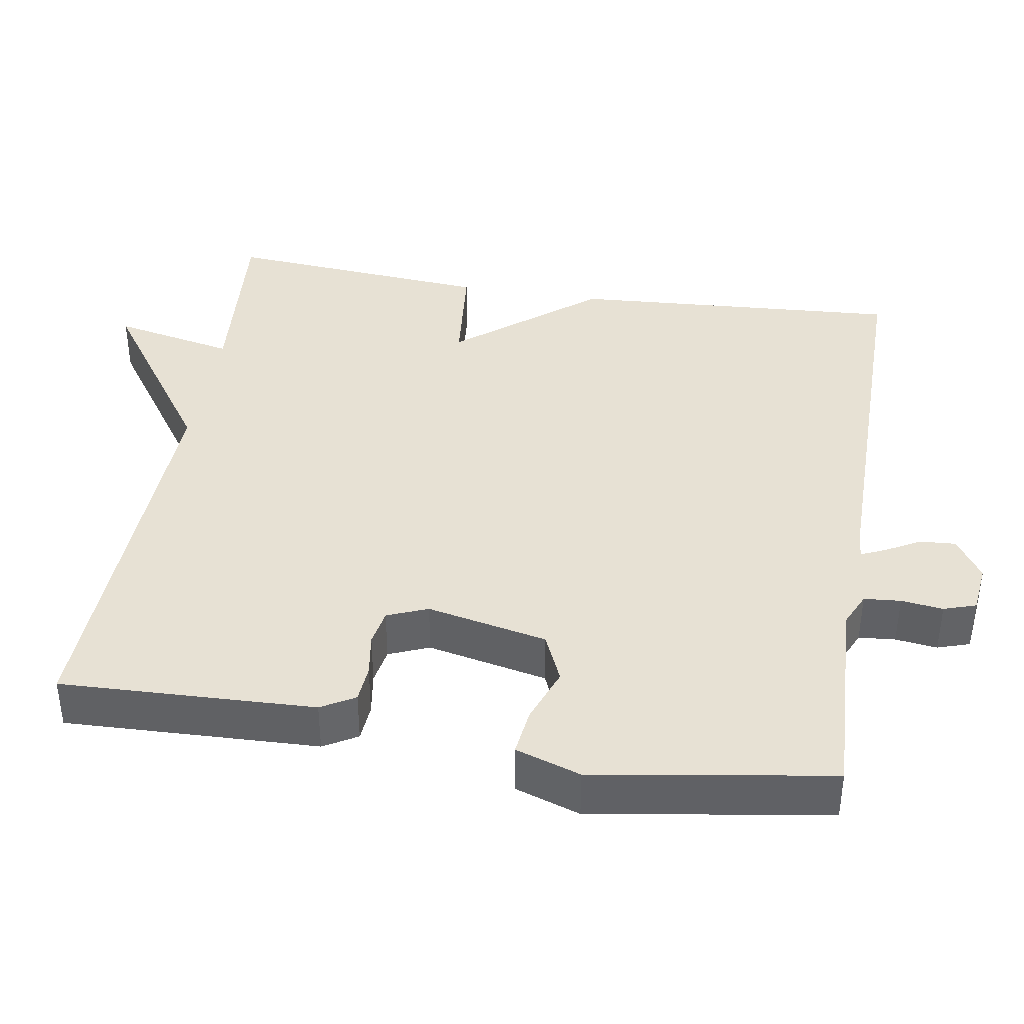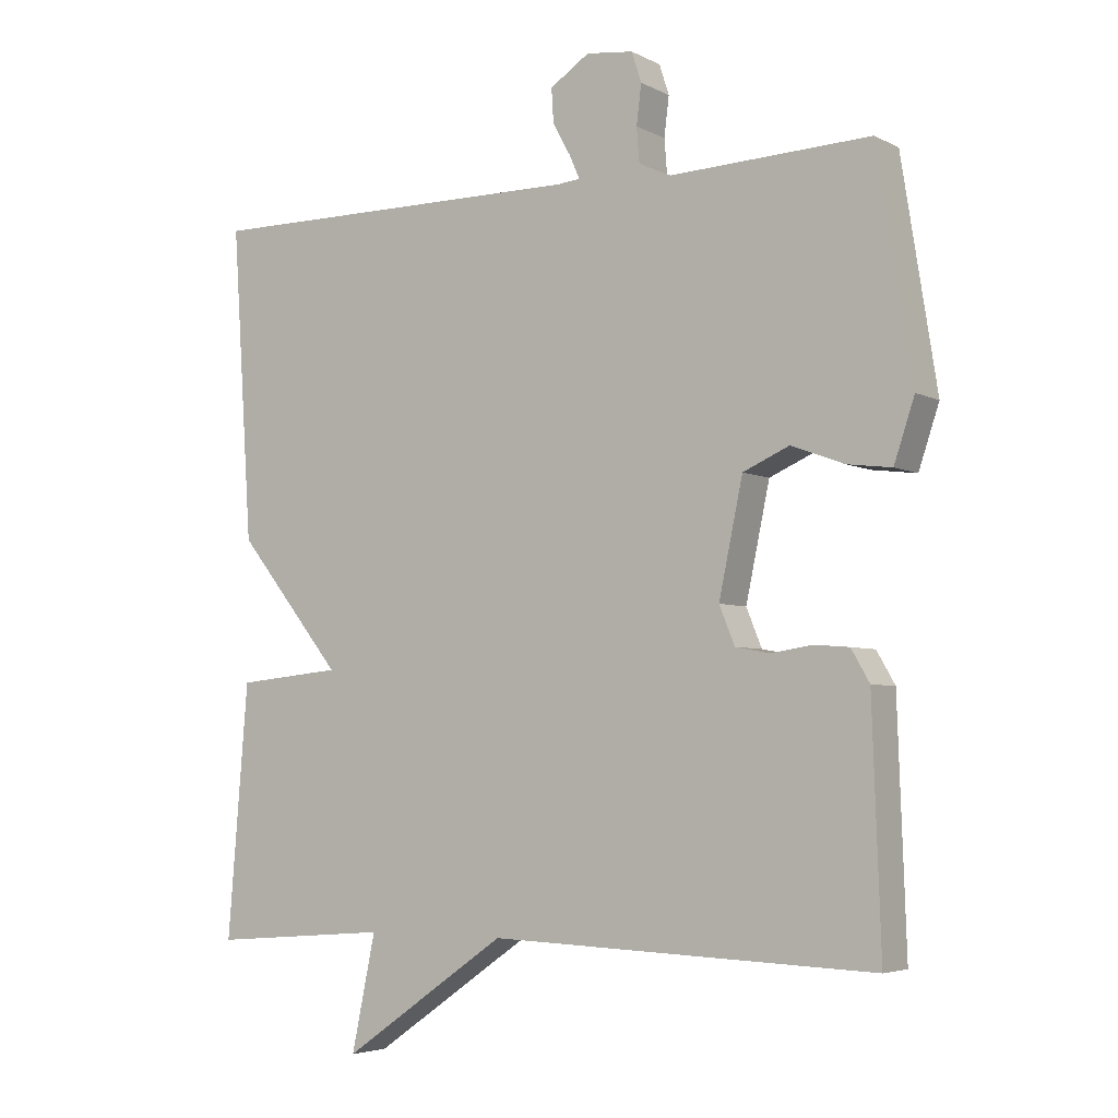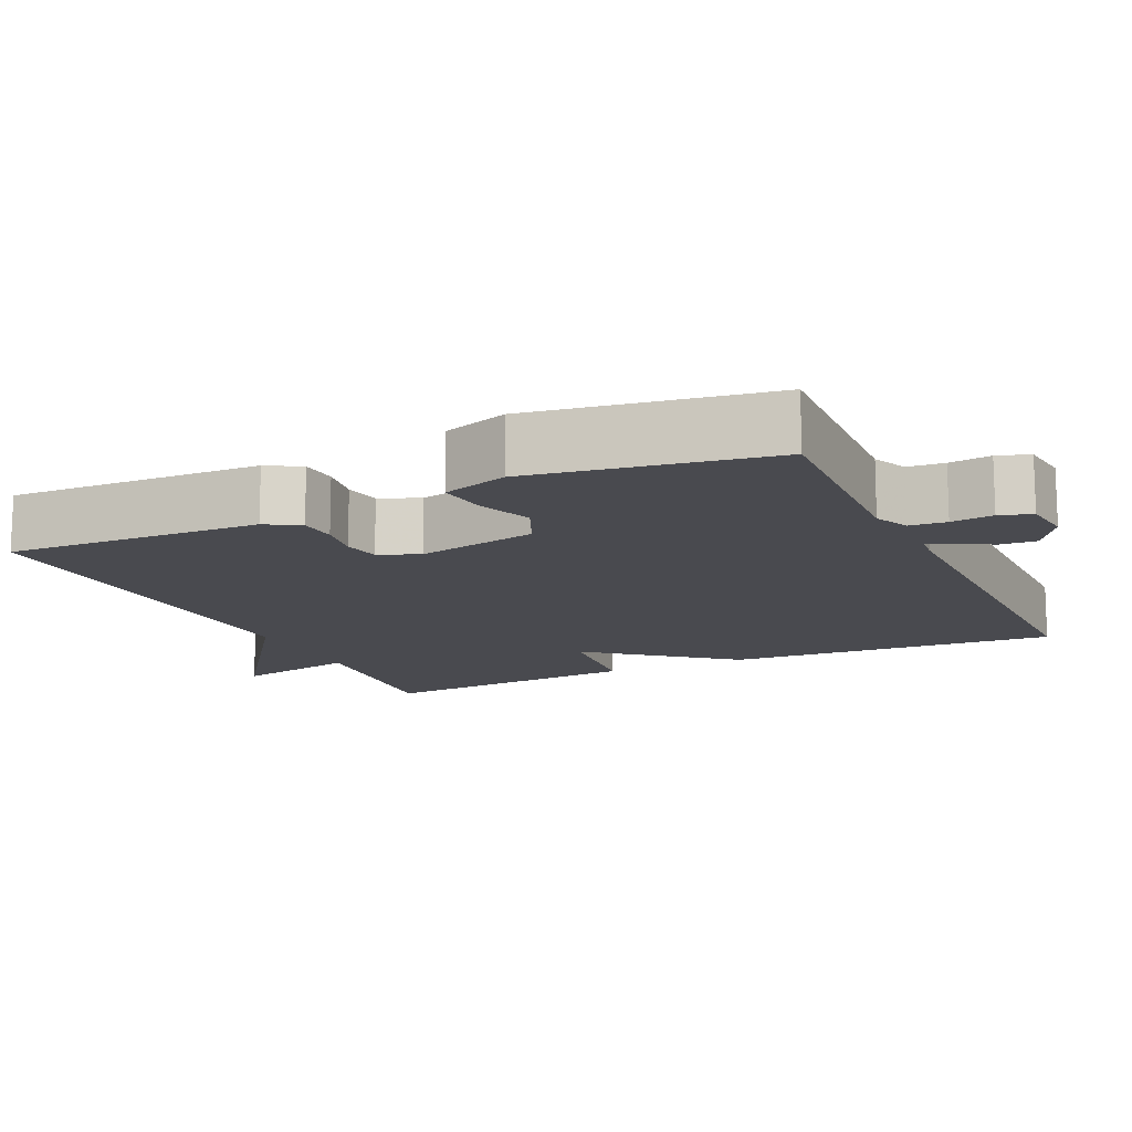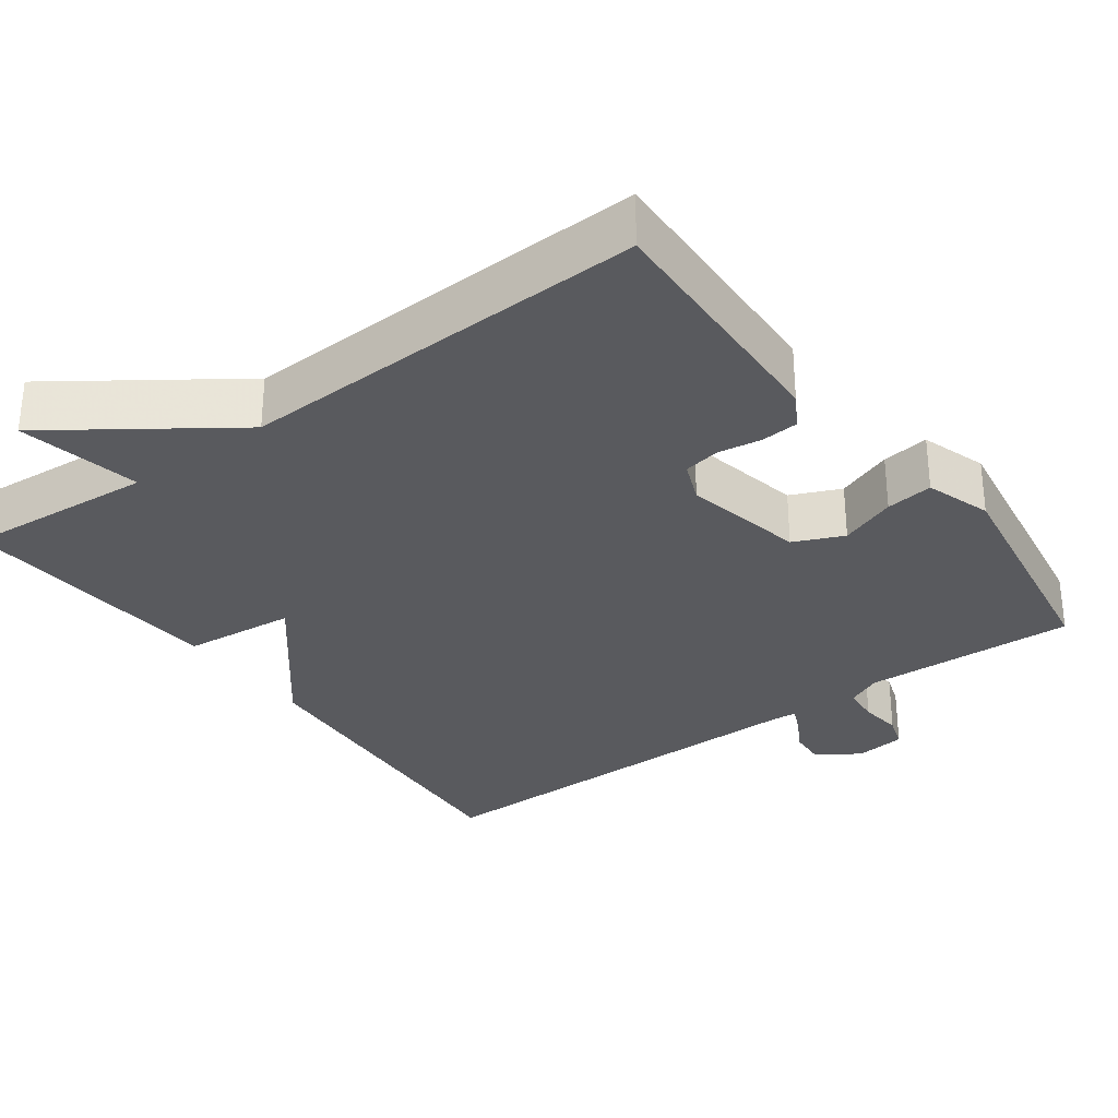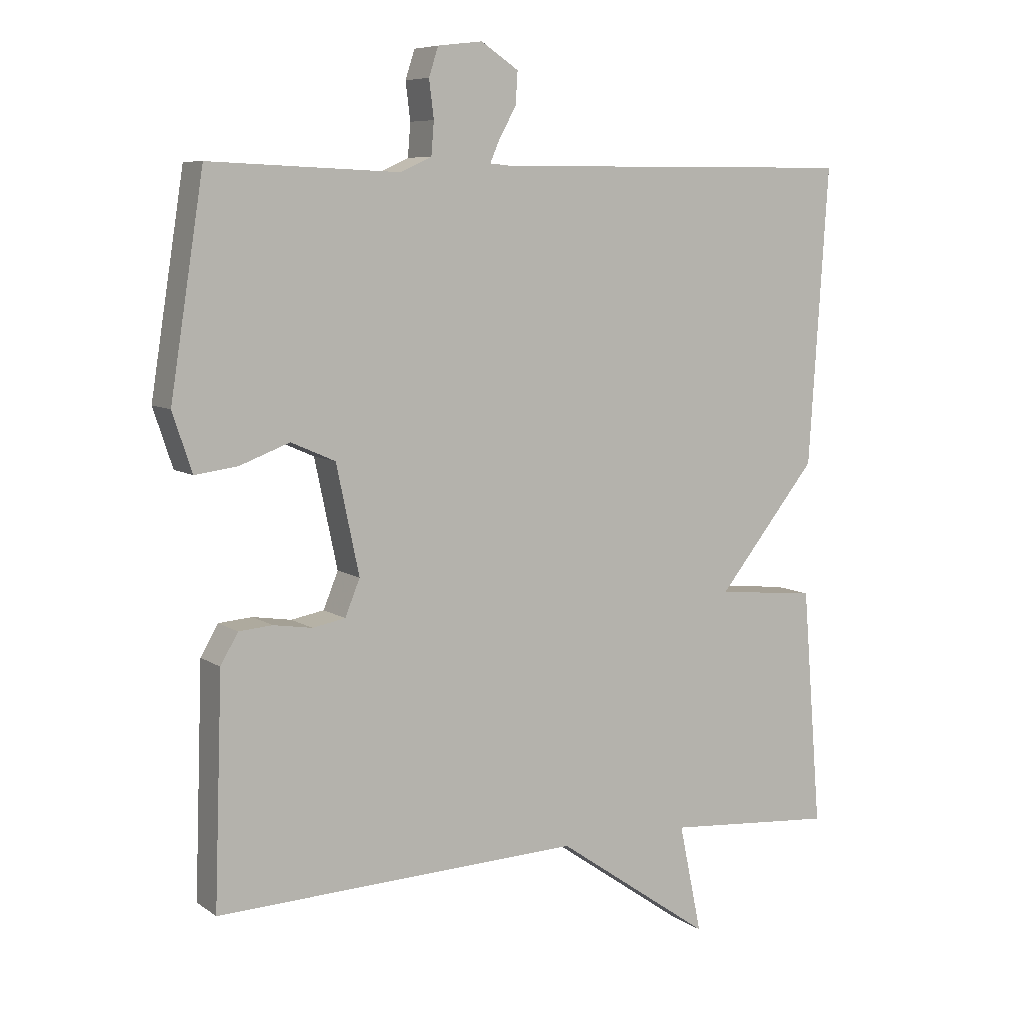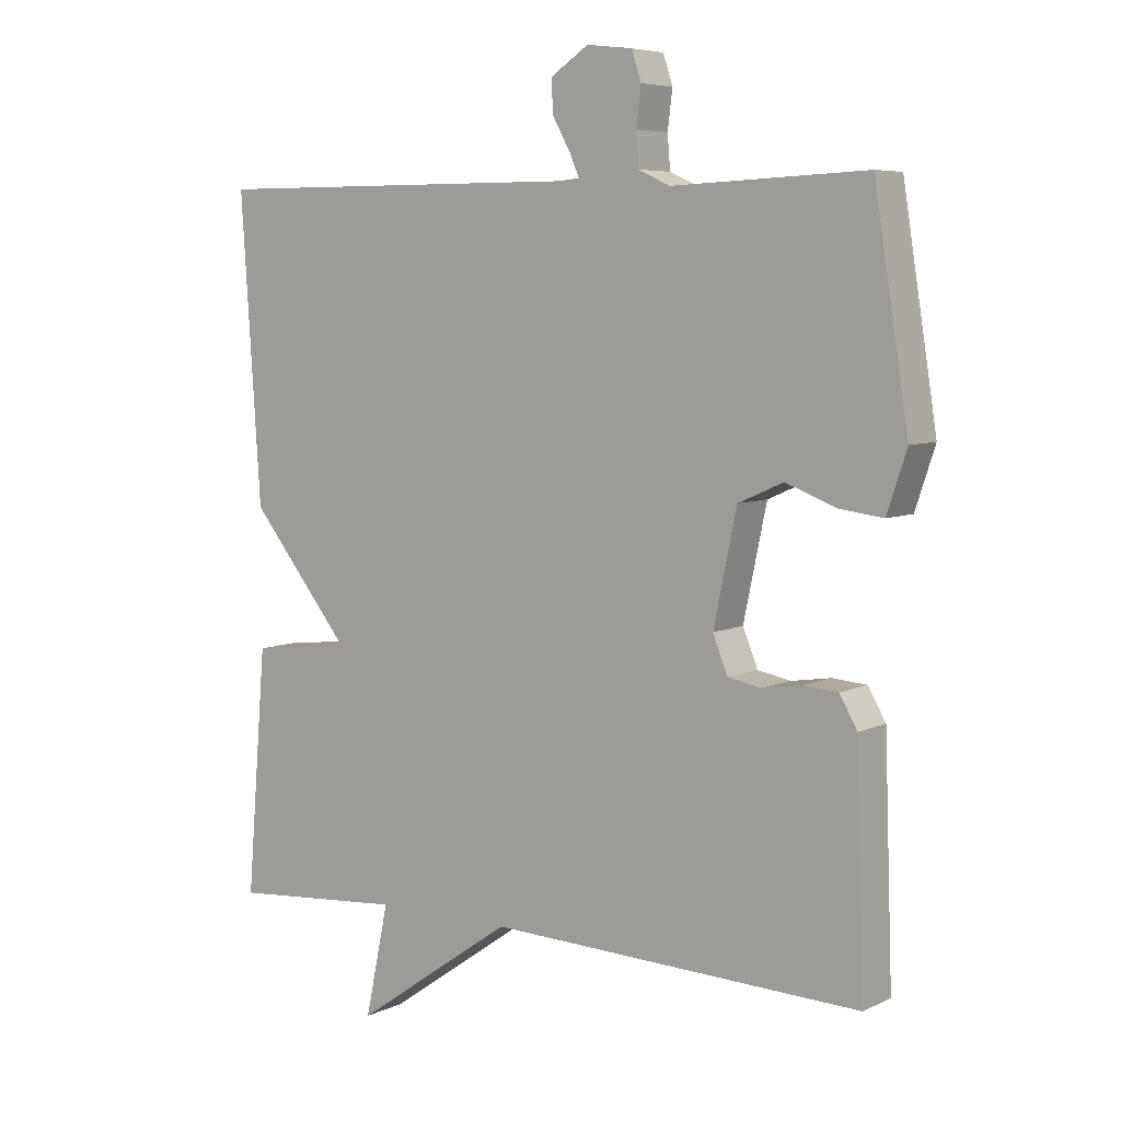
<metadata>
{"format":"obj","ext":"obj","renderer":"f3d","projection":"perspective","resolution":1024,"background":"white","views":[{"elev":39.6,"azim":-80.7,"up":"+Y"},{"elev":-4.6,"azim":-147.1,"up":"+Z"},{"elev":-13.6,"azim":-65.1,"up":"+Y"},{"elev":-31.3,"azim":-143.8,"up":"+Y"},{"elev":7.6,"azim":-29.5,"up":"+Z"},{"elev":6.3,"azim":-143.9,"up":"+Z"}]}
</metadata>
<code>
v 0.5 0.07 -0.5
v 0.247 0.07 -0.48
v 0.281 0.07 -0.643
v 0.047 0.07 -0.48
v -0.5 0.07 -0.5
v -0.488 0.07 -0.161
v -0.462 0.07 -0.116
v -0.412 0.07 -0.112
v -0.354 0.07 -0.121
v -0.305 0.07 -0.112
v -0.283 0.07 -0.058
v -0.317 0.07 0.103
v -0.383 0.07 0.132
v -0.458 0.07 0.104
v -0.521 0.07 0.096
v -0.55 0.07 0.183
v -0.5 0.07 0.5
v -0.216 0.07 0.488
v -0.17 0.07 0.509
v -0.166 0.07 0.558
v -0.173 0.07 0.614
v -0.159 0.07 0.657
v -0.092 0.07 0.665
v -0.036 0.07 0.628
v -0.039 0.07 0.58
v -0.065 0.07 0.533
v -0.079 0.07 0.501
v -0.046 0.07 0.498
v 0.5 0.07 0.5
v 0.471 0.07 0.057
v 0.322 0.07 -0.128
v 0.471 0.07 -0.143
v 0.5 0 -0.5
v 0.247 0 -0.48
v 0.281 0 -0.643
v 0.047 0 -0.48
v -0.5 0 -0.5
v -0.488 0 -0.161
v -0.462 0 -0.116
v -0.412 0 -0.112
v -0.354 0 -0.121
v -0.305 0 -0.112
v -0.283 0 -0.058
v -0.317 0 0.103
v -0.383 0 0.132
v -0.458 0 0.104
v -0.521 0 0.096
v -0.55 0 0.183
v -0.5 0 0.5
v -0.216 0 0.488
v -0.17 0 0.509
v -0.166 0 0.558
v -0.173 0 0.614
v -0.159 0 0.657
v -0.092 0 0.665
v -0.036 0 0.628
v -0.039 0 0.58
v -0.065 0 0.533
v -0.079 0 0.501
v -0.046 0 0.498
v 0.5 0 0.5
v 0.471 0 0.057
v 0.322 0 -0.128
v 0.471 0 -0.143
f 31 32 1 2
f 28 29 30 31
f 27 28 31 2
f 24 25 26
f 23 24 26
f 22 23 26
f 21 22 26
f 20 21 26
f 19 20 26 27
f 2 3 4
f 27 2 4
f 19 27 4
f 18 19 4
f 16 17 18
f 15 16 18
f 14 15 18
f 13 14 18
f 12 13 18
f 11 12 18 4
f 7 8 9
f 6 7 9
f 5 6 9
f 4 5 9
f 4 9 10
f 4 10 11
f 34 33 64 63
f 63 62 61 60
f 34 63 60 59
f 58 57 56
f 58 56 55
f 58 55 54
f 58 54 53
f 58 53 52
f 59 58 52 51
f 36 35 34
f 36 34 59
f 36 59 51
f 36 51 50
f 50 49 48
f 50 48 47
f 50 47 46
f 50 46 45
f 50 45 44
f 36 50 44 43
f 41 40 39
f 41 39 38
f 41 38 37
f 41 37 36
f 42 41 36
f 43 42 36
f 1 33 34 2
f 2 34 35 3
f 3 35 36 4
f 4 36 37 5
f 5 37 38 6
f 6 38 39 7
f 7 39 40 8
f 8 40 41 9
f 9 41 42 10
f 10 42 43 11
f 11 43 44 12
f 12 44 45 13
f 13 45 46 14
f 14 46 47 15
f 15 47 48 16
f 16 48 49 17
f 17 49 50 18
f 18 50 51 19
f 19 51 52 20
f 20 52 53 21
f 21 53 54 22
f 22 54 55 23
f 23 55 56 24
f 24 56 57 25
f 25 57 58 26
f 26 58 59 27
f 27 59 60 28
f 28 60 61 29
f 29 61 62 30
f 30 62 63 31
f 31 63 64 32
f 32 64 33 1

</code>
